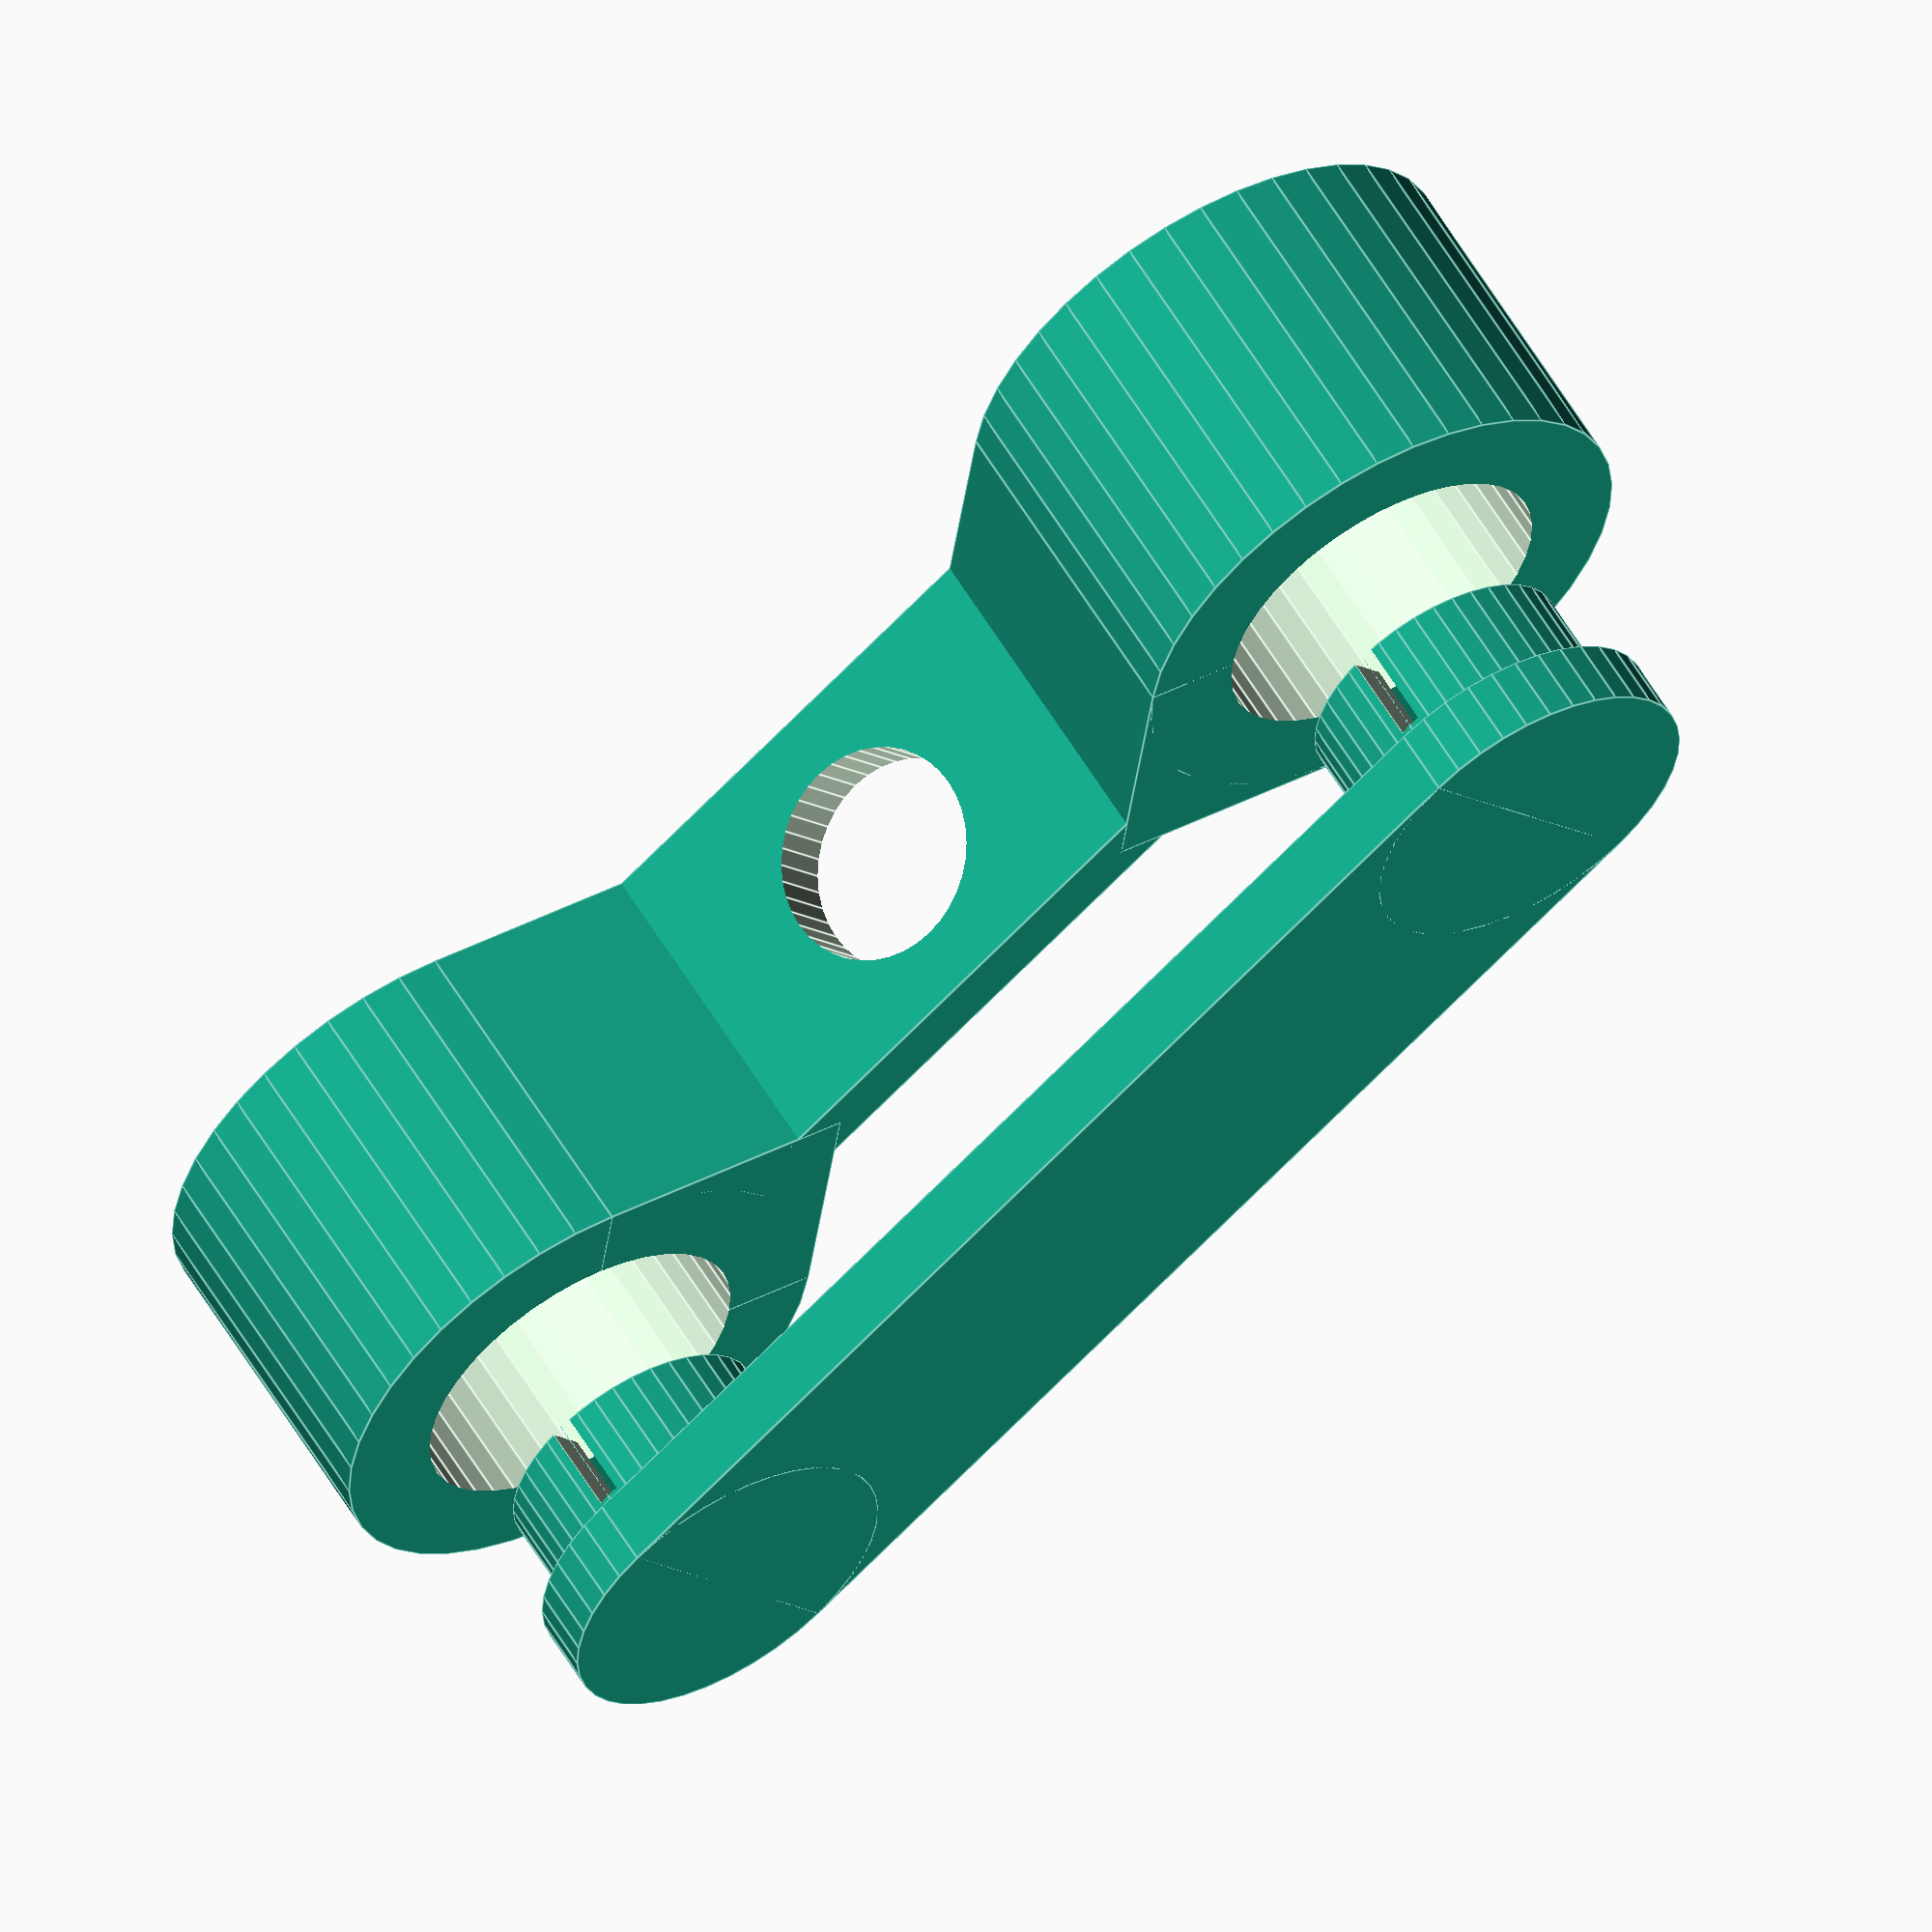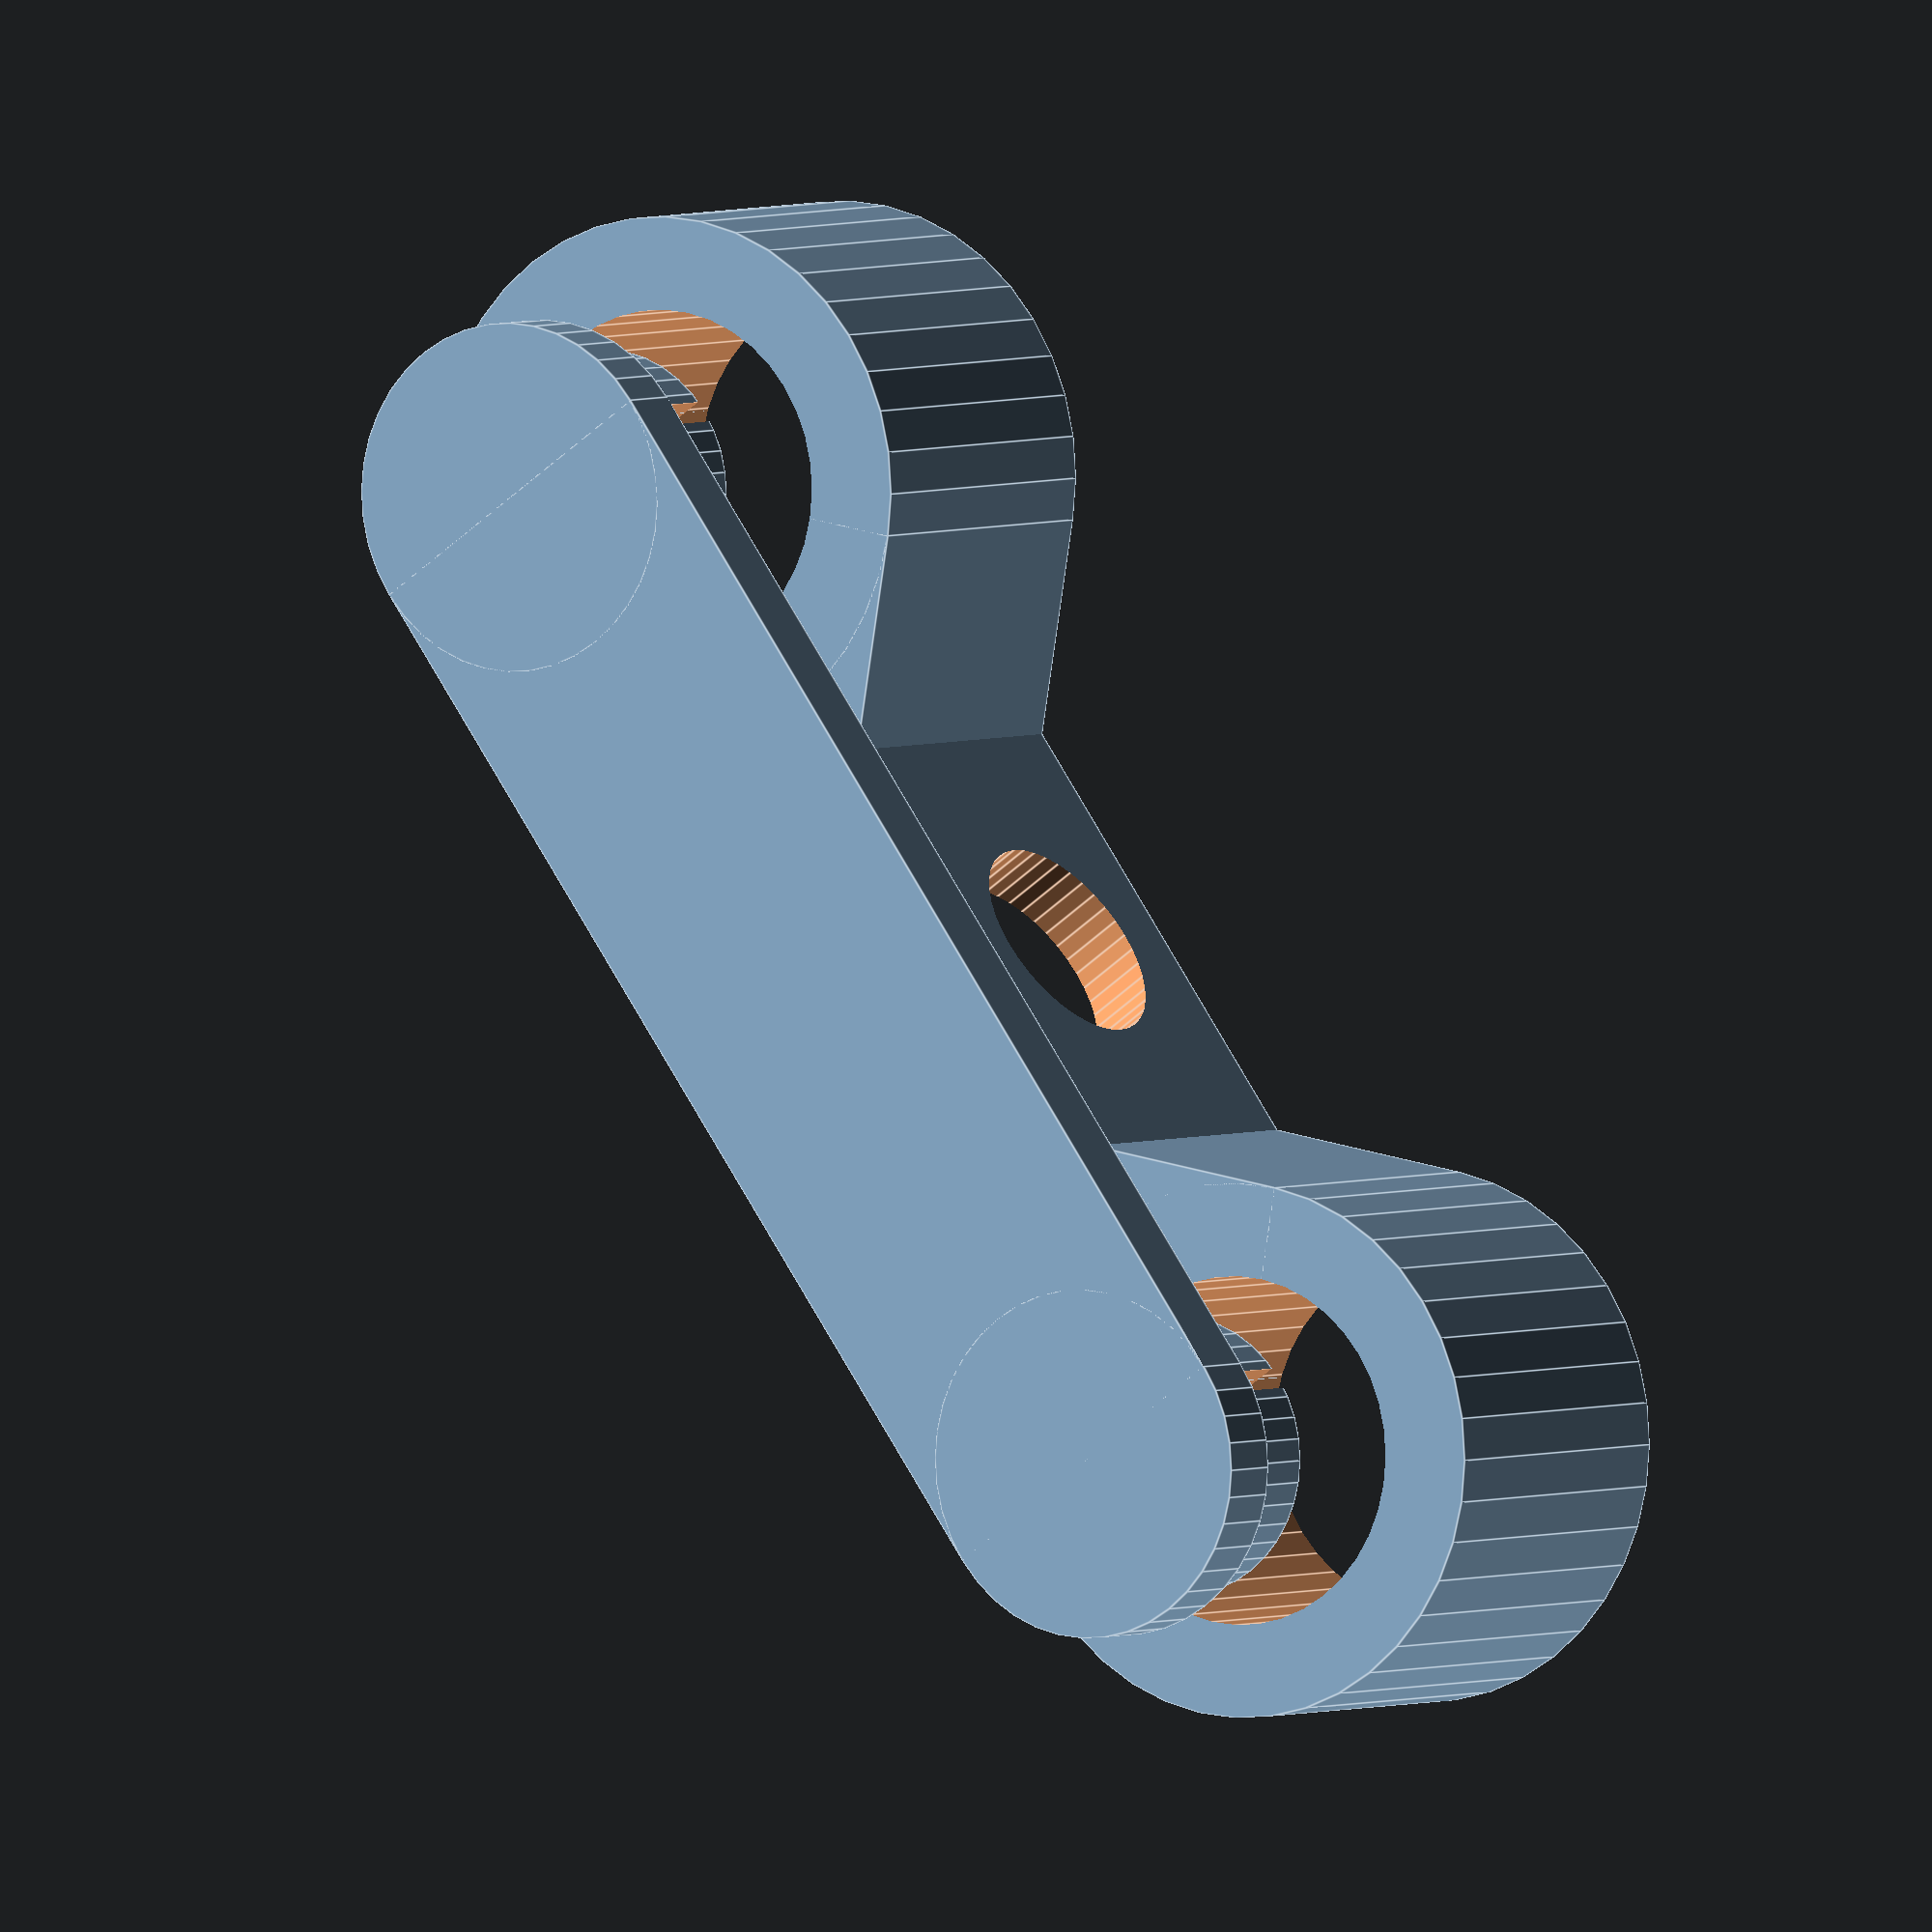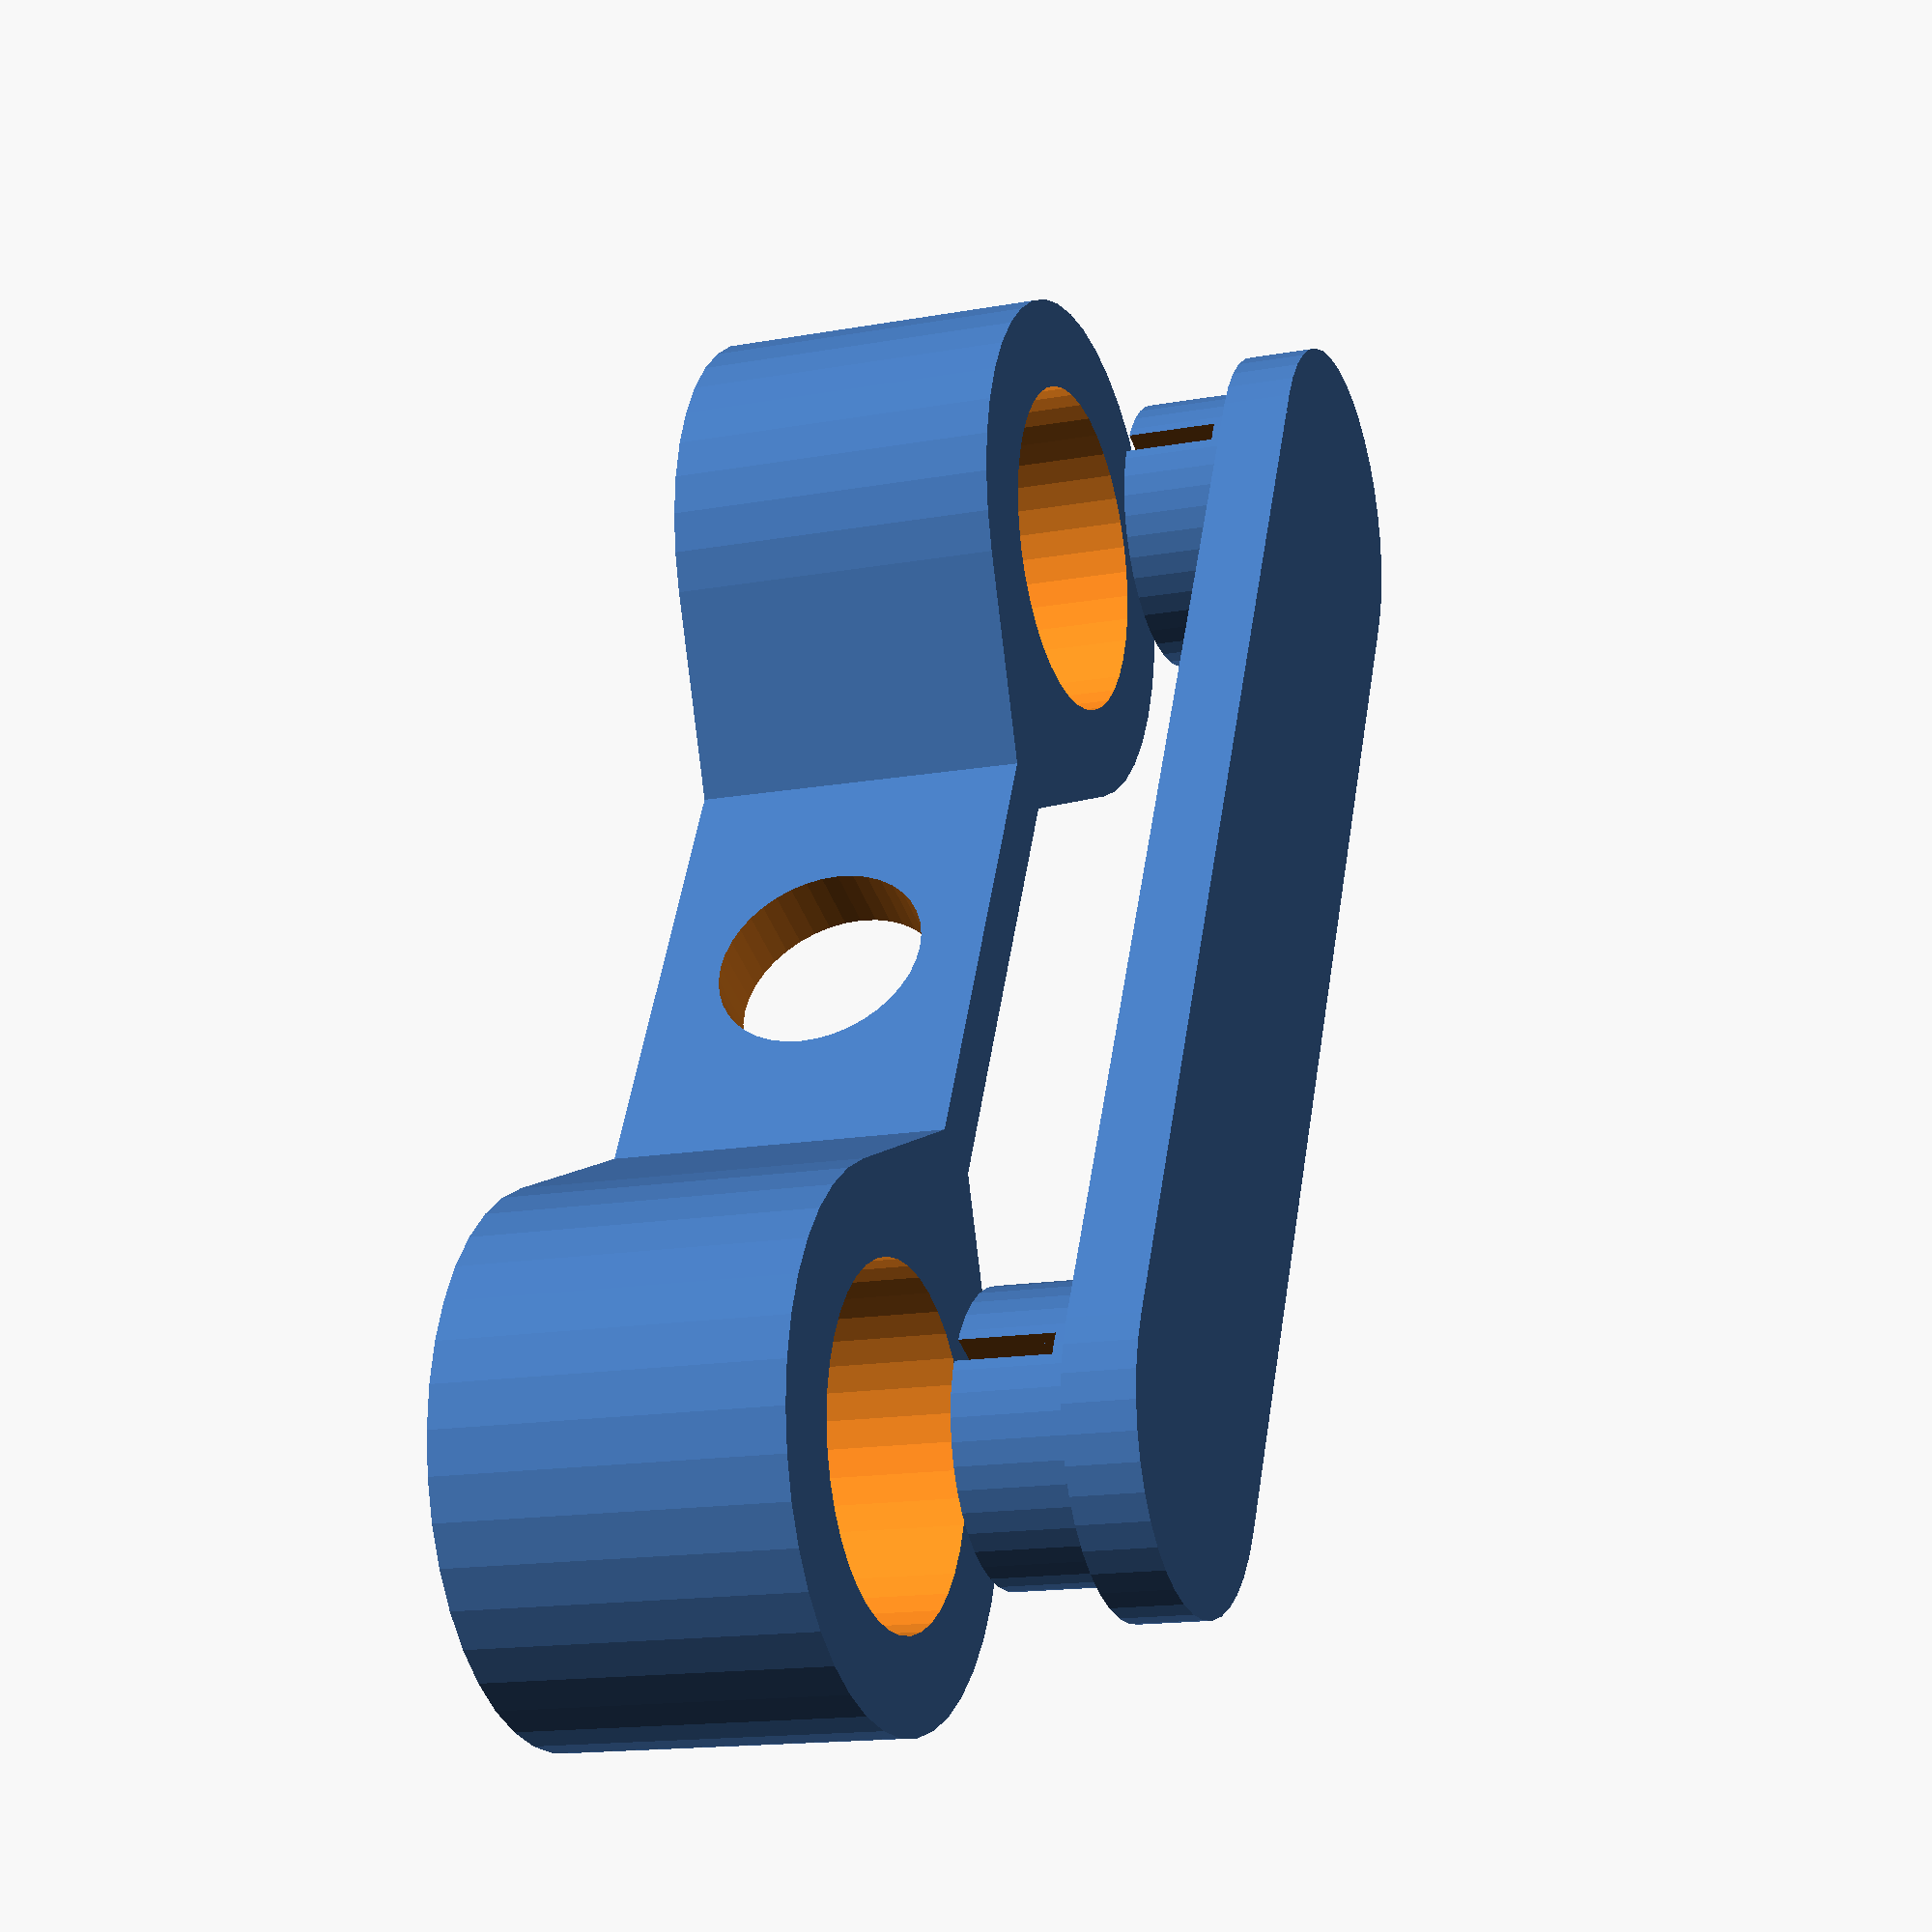
<openscad>
$fn = 40;
codeur_diam_pasdevis = 9.3;

// TODO déterminer ces dimensions
rails_distance      = 50;
rails_diametre      =  8;
roulements_diametre = 15;

chariot_hauteur     = 15;
chariot_epaisseur   =  3;
dim_supports_roulements = roulements_diametre + 8;
dim_supports_roulements_carres = roulements_diametre ;

support_rails_larg  = 15;
support_rails_epp   = 3;

module chariot() {
    difference() {
        union() {
            cube([chariot_epaisseur,rails_distance, chariot_hauteur], center=true);
            translate([0, rails_distance/2,0])
                cylinder(d = dim_supports_roulements, h = chariot_hauteur, center=true);
            translate([0, rails_distance/2,-chariot_hauteur/2]) rotate([0,0,-90-45])
                cube([dim_supports_roulements/2,
                      dim_supports_roulements/2,chariot_hauteur]);

            translate([0,-rails_distance/2,0])
                cylinder(d = dim_supports_roulements, h = chariot_hauteur, center=true);
            translate([0,-rails_distance/2,-chariot_hauteur/2]) rotate([0,0, 45])
                cube([dim_supports_roulements/2,
                      dim_supports_roulements/2,chariot_hauteur]);
        }
        rotate([0,90,0])cylinder(d = codeur_diam_pasdevis, h = 20, center=true);
        translate([0, rails_distance/2,0])
            cylinder(d = roulements_diametre, h = 50, center=true);
        translate([0,-rails_distance/2,0])
            cylinder(d = roulements_diametre, h = 50, center=true);
    }
}

module supports_rails() {
    difference() {
        union() {
            translate([0,0,support_rails_epp/2])
            cube([support_rails_larg,rails_distance, support_rails_epp], center=true);
            translate([0, rails_distance/2,0])
                cylinder(d = support_rails_larg, h = support_rails_epp);
            translate([0,-rails_distance/2,0])
                cylinder(d = support_rails_larg, h = support_rails_epp);
            translate([0, rails_distance/2,support_rails_epp]) difference() {
                cylinder(d = rails_diametre+4, h = 5);
                translate([0,0,4.5]) cube([rails_diametre+4,1,7], center=true);
            }
            translate([0,-rails_distance/2,support_rails_epp]) difference() {
                cylinder(d = rails_diametre+4, h = 5);
                translate([0,0,4.5]) cube([rails_diametre+4,1,7], center=true);
            }
            
        }

        translate([0, rails_distance/2,2])  cylinder(d = rails_diametre, h = 50);
        translate([0,-rails_distance/2,2])  cylinder(d = rails_diametre, h = 50);
    }
}

translate([0,0,20])chariot();
supports_rails();
</openscad>
<views>
elev=301.7 azim=127.0 roll=149.5 proj=o view=edges
elev=176.9 azim=35.5 roll=328.0 proj=o view=edges
elev=15.4 azim=334.6 roll=110.9 proj=p view=solid
</views>
